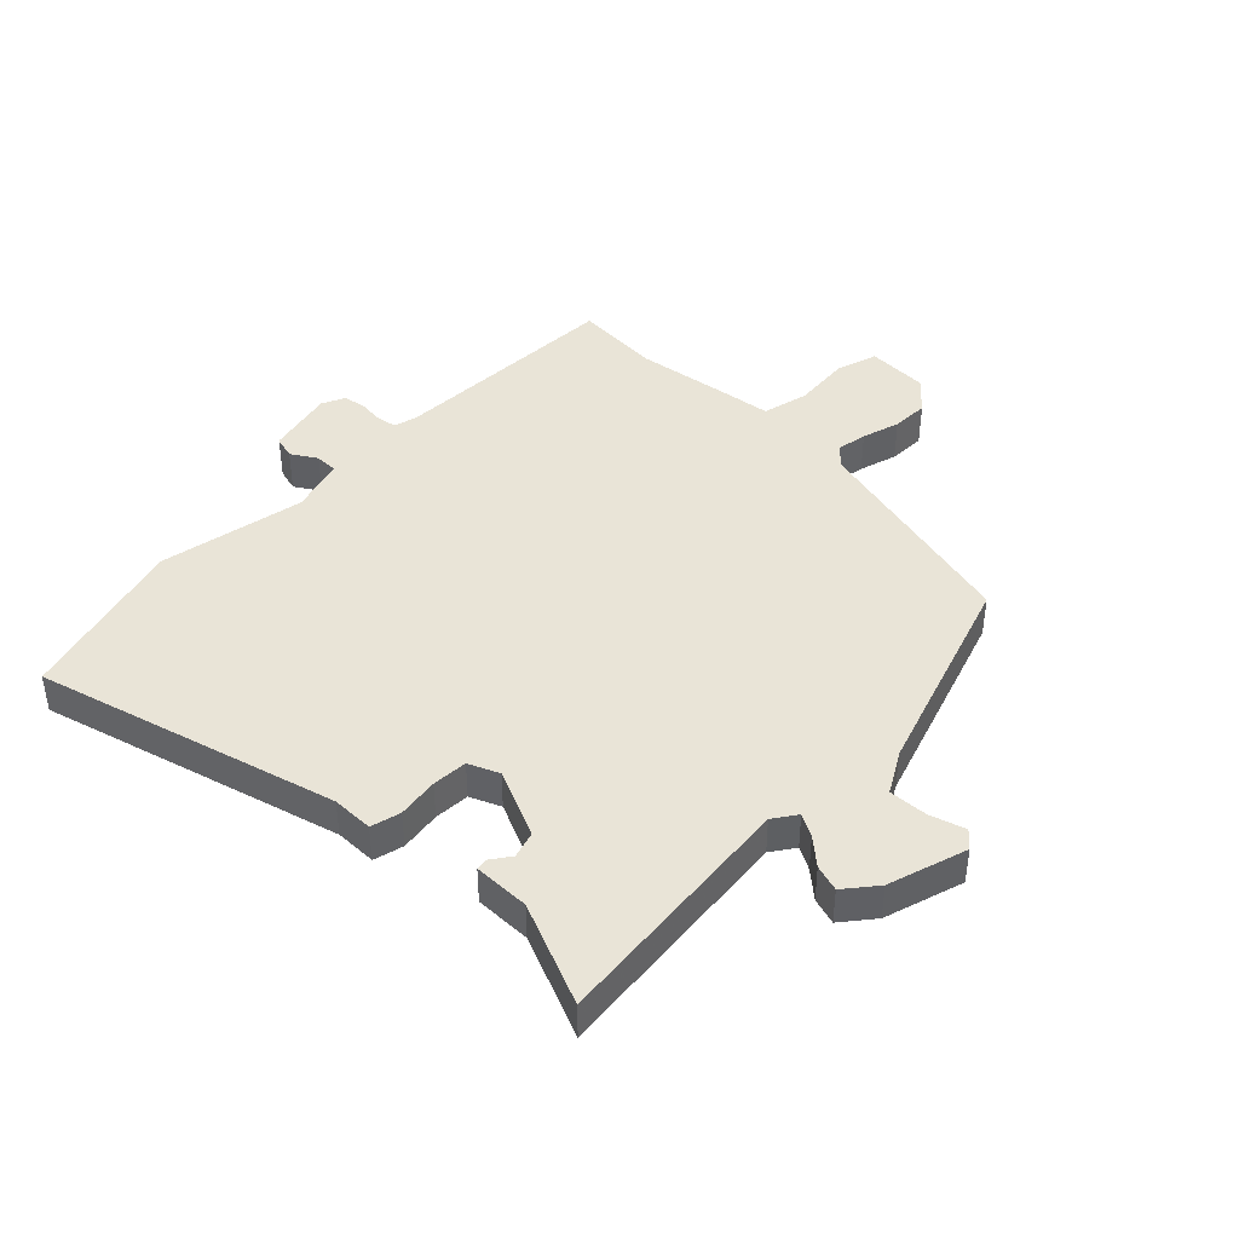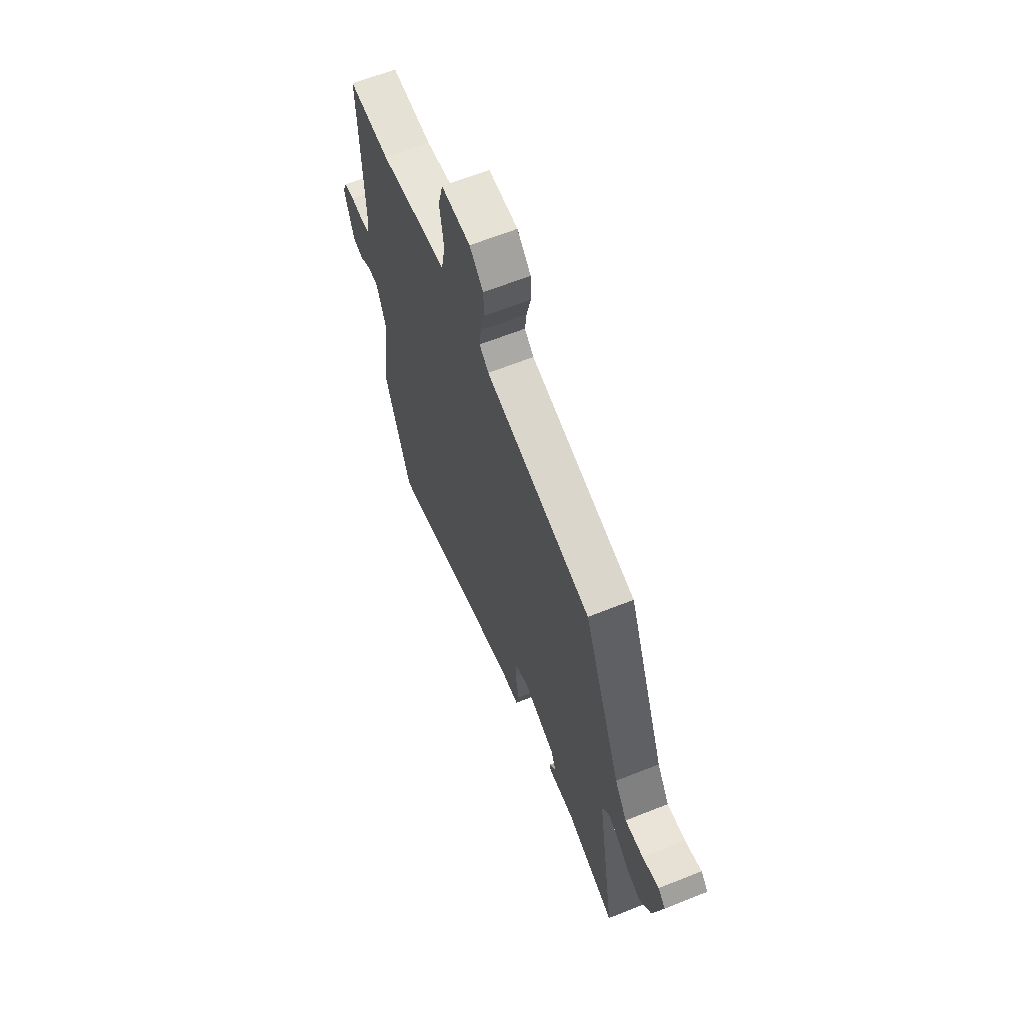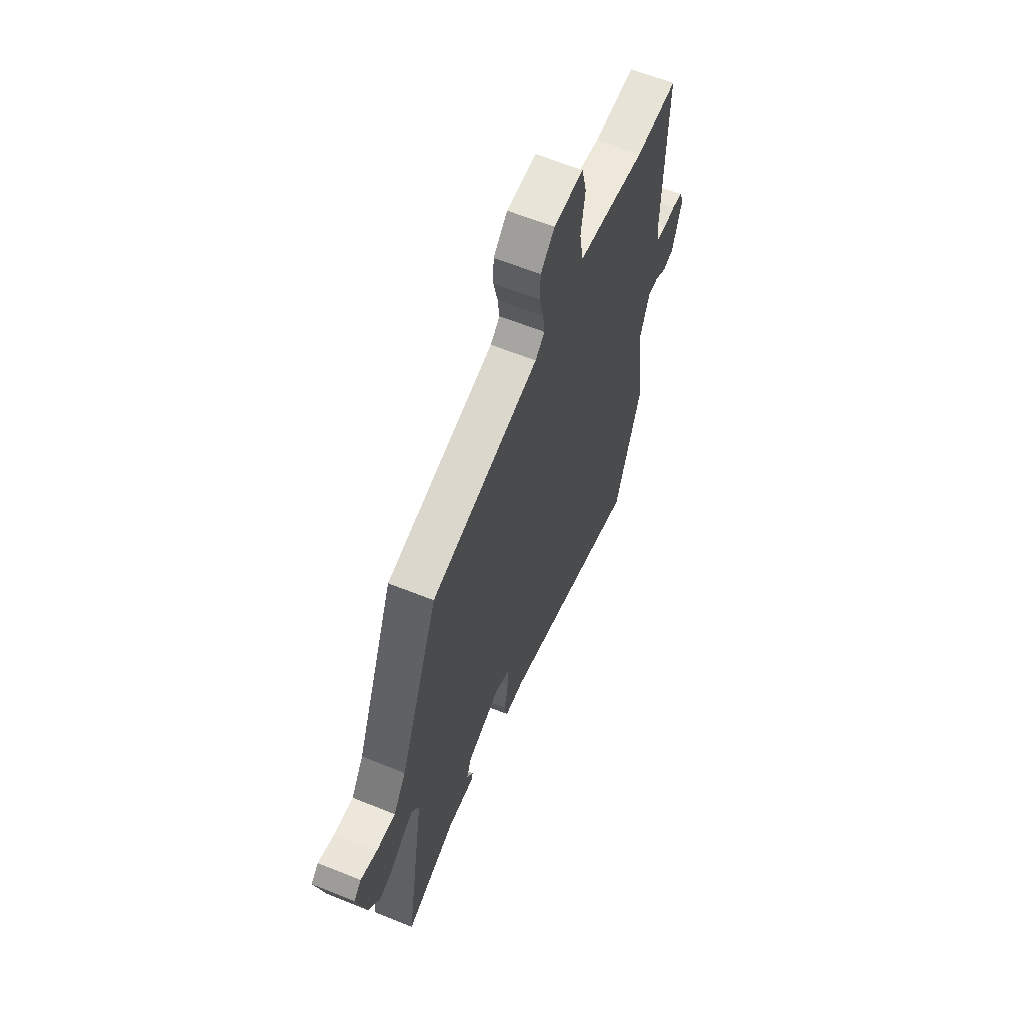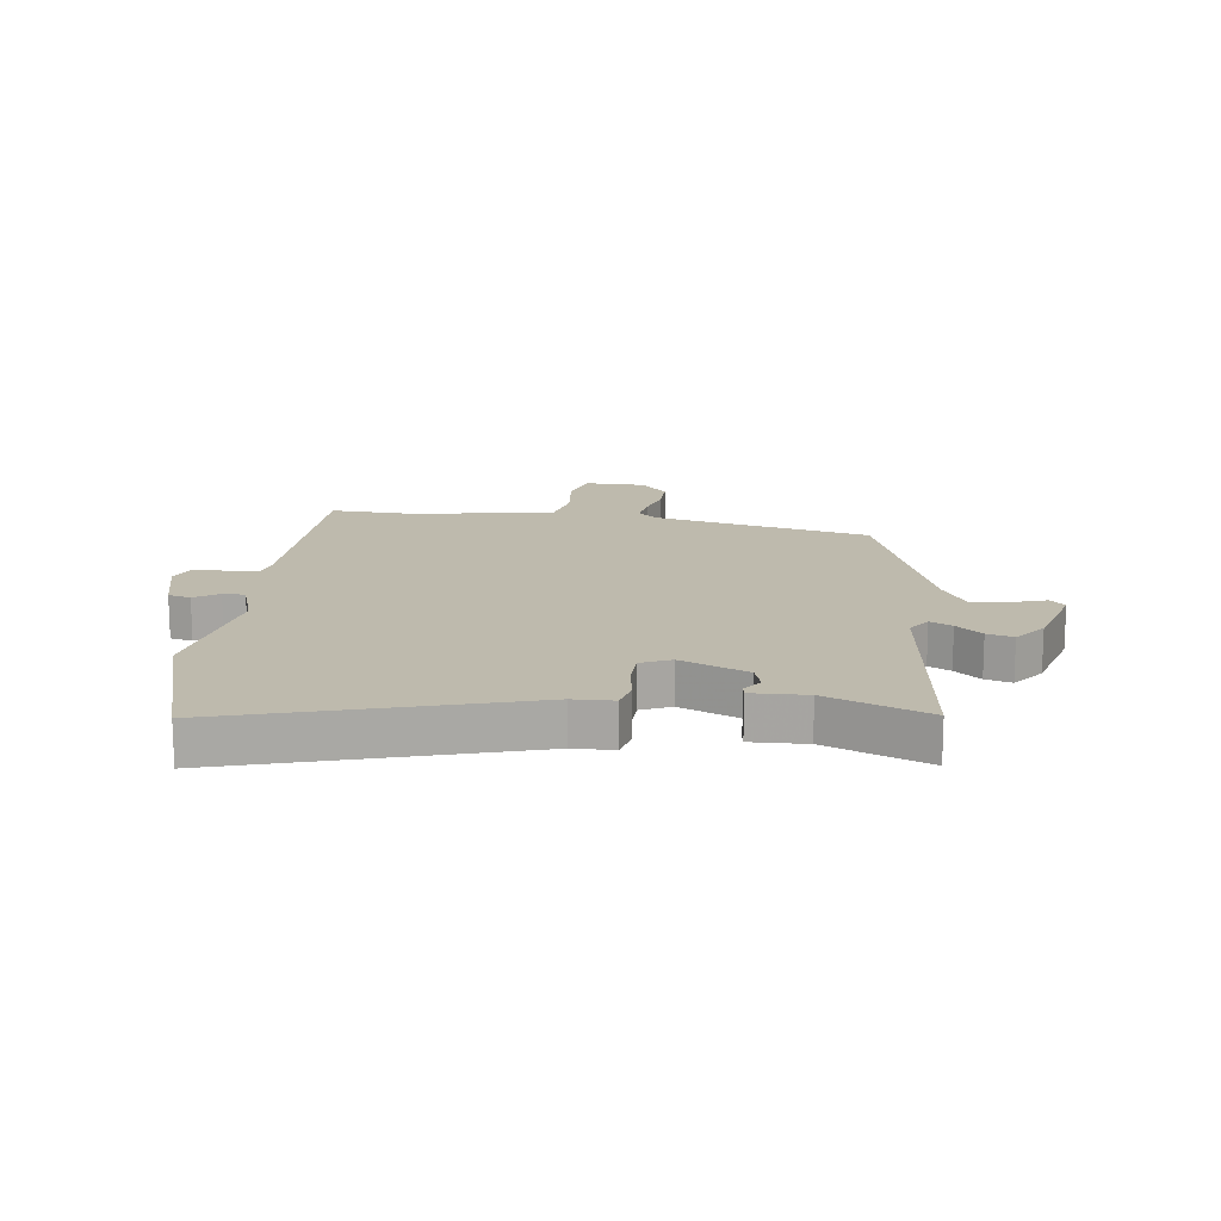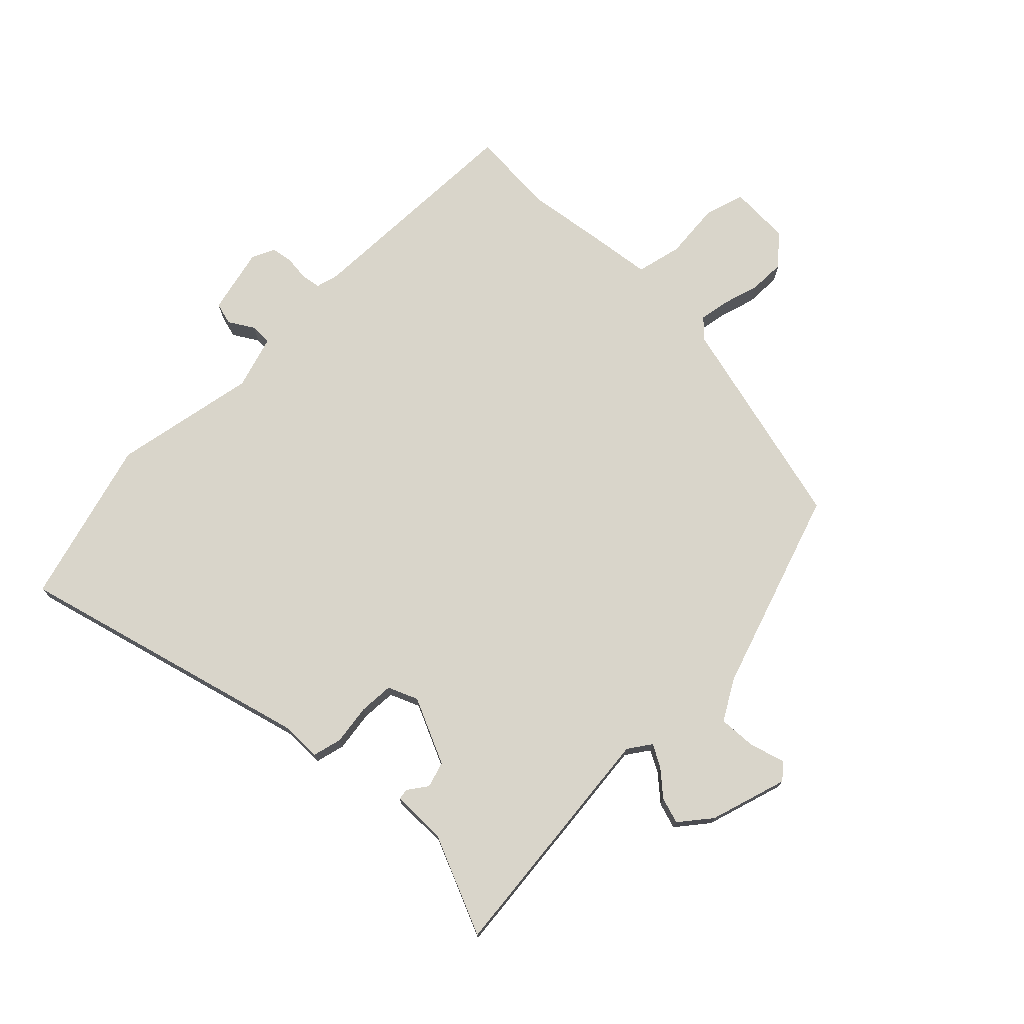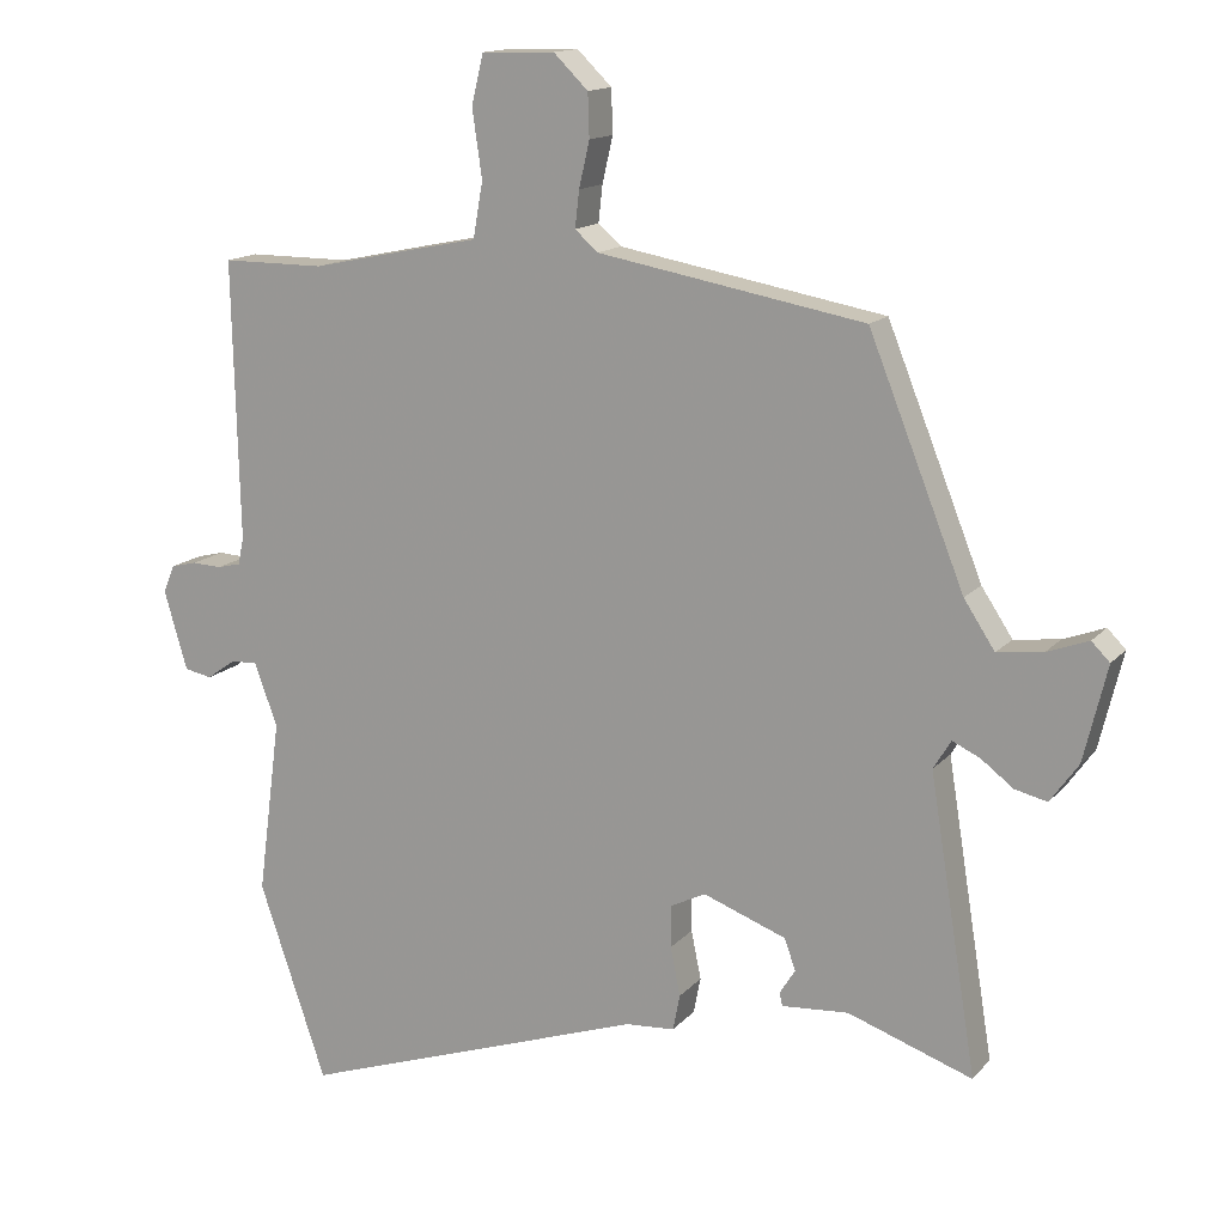
<metadata>
{"format":"obj","ext":"obj","renderer":"f3d","projection":"perspective","resolution":1024,"background":"white","views":[{"elev":42.9,"azim":-132.1,"up":"+Y"},{"elev":65.0,"azim":-111.8,"up":"+Z"},{"elev":62.6,"azim":-67.7,"up":"+Z"},{"elev":15.4,"azim":-170.3,"up":"+Y"},{"elev":74.4,"azim":-131.7,"up":"+Y"},{"elev":14.5,"azim":-154.3,"up":"+Z"}]}
</metadata>
<code>
v 0.528 0.07 -0.419
v 0.432 0.07 -0.699
v -0.065 0.07 -0.529
v -0.135 0.07 -0.524
v -0.145 0.07 -0.473
v -0.131 0.07 -0.404
v -0.131 0.07 -0.344
v -0.181 0.07 -0.319
v -0.299 0.07 -0.363
v -0.315 0.07 -0.407
v -0.293 0.07 -0.442
v -0.297 0.07 -0.461
v -0.392 0.07 -0.454
v -0.569 0.07 -0.516
v -0.501 0.07 -0.097
v -0.526 0.07 -0.056
v -0.565 0.07 -0.074
v -0.611 0.07 -0.109
v -0.657 0.07 -0.12
v -0.697 0.07 -0.064
v -0.73 0.07 0.072
v -0.704 0.07 0.098
v -0.645 0.07 0.076
v -0.58 0.07 0.068
v -0.536 0.07 0.135
v -0.4 0.07 0.475
v -0.021 0.07 0.543
v 0.012 0.07 0.572
v 0.006 0.07 0.624
v -0.009 0.07 0.689
v -0.007 0.07 0.751
v 0.042 0.07 0.799
v 0.146 0.07 0.796
v 0.163 0.07 0.725
v 0.149 0.07 0.629
v 0.163 0.07 0.55
v 0.263 0.07 0.53
v 0.405 0.07 0.5
v 0.551 0.07 0.5
v 0.542 0.07 0.104
v 0.55 0.07 0.065
v 0.584 0.07 0.057
v 0.626 0.07 0.059
v 0.663 0.07 0.05
v 0.679 0.07 0.01
v 0.646 0.07 -0.102
v 0.607 0.07 -0.11
v 0.566 0.07 -0.081
v 0.528 0.07 -0.079
v 0.495 0.07 -0.169
v 0.528 0 -0.419
v 0.432 0 -0.699
v -0.065 0 -0.529
v -0.135 0 -0.524
v -0.145 0 -0.473
v -0.131 0 -0.404
v -0.131 0 -0.344
v -0.181 0 -0.319
v -0.299 0 -0.363
v -0.315 0 -0.407
v -0.293 0 -0.442
v -0.297 0 -0.461
v -0.392 0 -0.454
v -0.569 0 -0.516
v -0.501 0 -0.097
v -0.526 0 -0.056
v -0.565 0 -0.074
v -0.611 0 -0.109
v -0.657 0 -0.12
v -0.697 0 -0.064
v -0.73 0 0.072
v -0.704 0 0.098
v -0.645 0 0.076
v -0.58 0 0.068
v -0.536 0 0.135
v -0.4 0 0.475
v -0.021 0 0.543
v 0.012 0 0.572
v 0.006 0 0.624
v -0.009 0 0.689
v -0.007 0 0.751
v 0.042 0 0.799
v 0.146 0 0.796
v 0.163 0 0.725
v 0.149 0 0.629
v 0.163 0 0.55
v 0.263 0 0.53
v 0.405 0 0.5
v 0.551 0 0.5
v 0.542 0 0.104
v 0.55 0 0.065
v 0.584 0 0.057
v 0.626 0 0.059
v 0.663 0 0.05
v 0.679 0 0.01
v 0.646 0 -0.102
v 0.607 0 -0.11
v 0.566 0 -0.081
v 0.528 0 -0.079
v 0.495 0 -0.169
f 45 46 47 48
f 45 48 49
f 42 43 44 45
f 41 42 45 49
f 40 41 49 50
f 38 39 40 50
f 36 37 38 50
f 32 33 34 35
f 32 35 36
f 29 30 31 32
f 28 29 32 36
f 27 28 36 50
f 25 26 27 50
f 20 21 22 23
f 20 23 24
f 17 18 19 20
f 16 17 20 24
f 15 16 24 25
f 13 14 15
f 10 11 12 13
f 9 10 13 15
f 8 9 15 25
f 3 4 5 6
f 3 6 7
f 2 3 7
f 1 2 7
f 8 25 50
f 1 7 8 50
f 98 97 96 95
f 99 98 95
f 95 94 93 92
f 99 95 92 91
f 100 99 91 90
f 100 90 89 88
f 100 88 87 86
f 85 84 83 82
f 86 85 82
f 82 81 80 79
f 86 82 79 78
f 100 86 78 77
f 100 77 76 75
f 73 72 71 70
f 74 73 70
f 70 69 68 67
f 74 70 67 66
f 75 74 66 65
f 65 64 63
f 63 62 61 60
f 65 63 60 59
f 75 65 59 58
f 56 55 54 53
f 57 56 53
f 57 53 52
f 57 52 51
f 100 75 58
f 100 58 57 51
f 1 51 52 2
f 2 52 53 3
f 3 53 54 4
f 4 54 55 5
f 5 55 56 6
f 6 56 57 7
f 7 57 58 8
f 8 58 59 9
f 9 59 60 10
f 10 60 61 11
f 11 61 62 12
f 12 62 63 13
f 13 63 64 14
f 14 64 65 15
f 15 65 66 16
f 16 66 67 17
f 17 67 68 18
f 18 68 69 19
f 19 69 70 20
f 20 70 71 21
f 21 71 72 22
f 22 72 73 23
f 23 73 74 24
f 24 74 75 25
f 25 75 76 26
f 26 76 77 27
f 27 77 78 28
f 28 78 79 29
f 29 79 80 30
f 30 80 81 31
f 31 81 82 32
f 32 82 83 33
f 33 83 84 34
f 34 84 85 35
f 35 85 86 36
f 36 86 87 37
f 37 87 88 38
f 38 88 89 39
f 39 89 90 40
f 40 90 91 41
f 41 91 92 42
f 42 92 93 43
f 43 93 94 44
f 44 94 95 45
f 45 95 96 46
f 46 96 97 47
f 47 97 98 48
f 48 98 99 49
f 49 99 100 50
f 50 100 51 1

</code>
